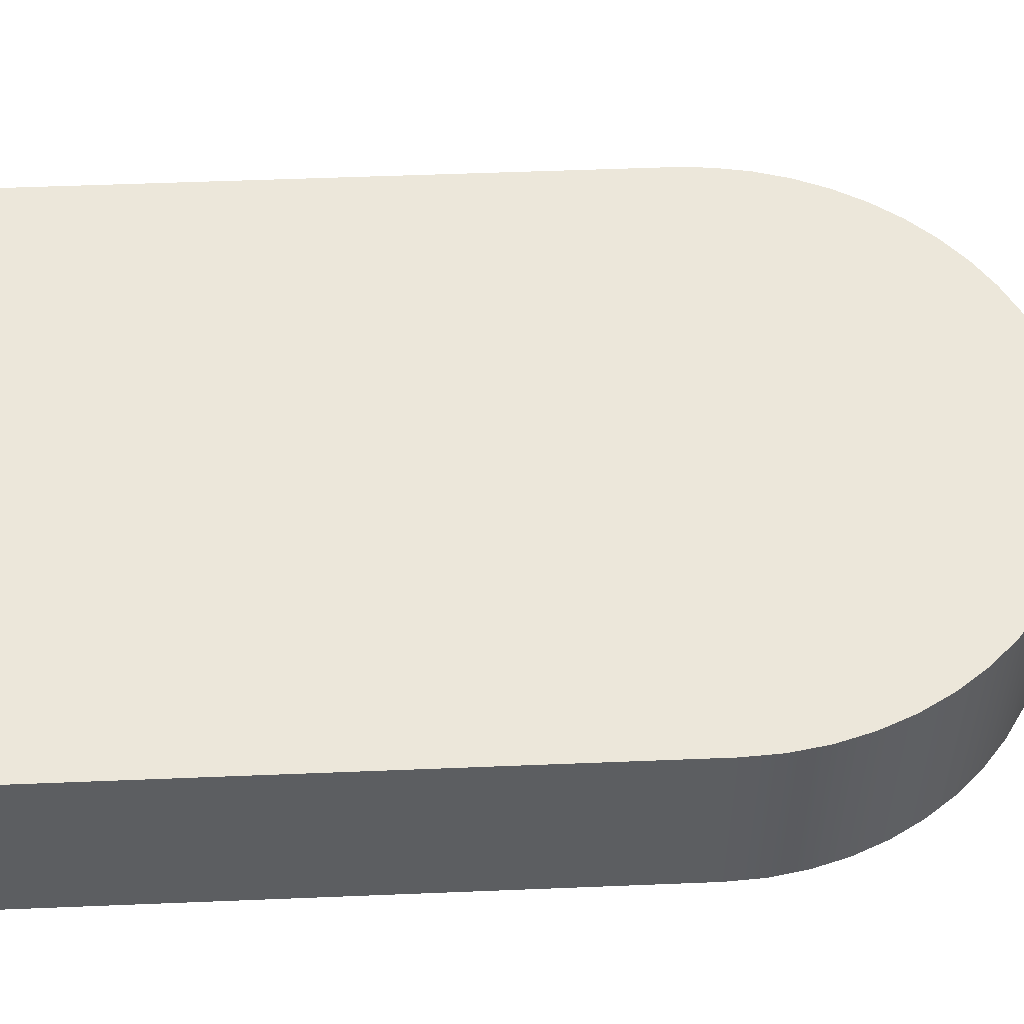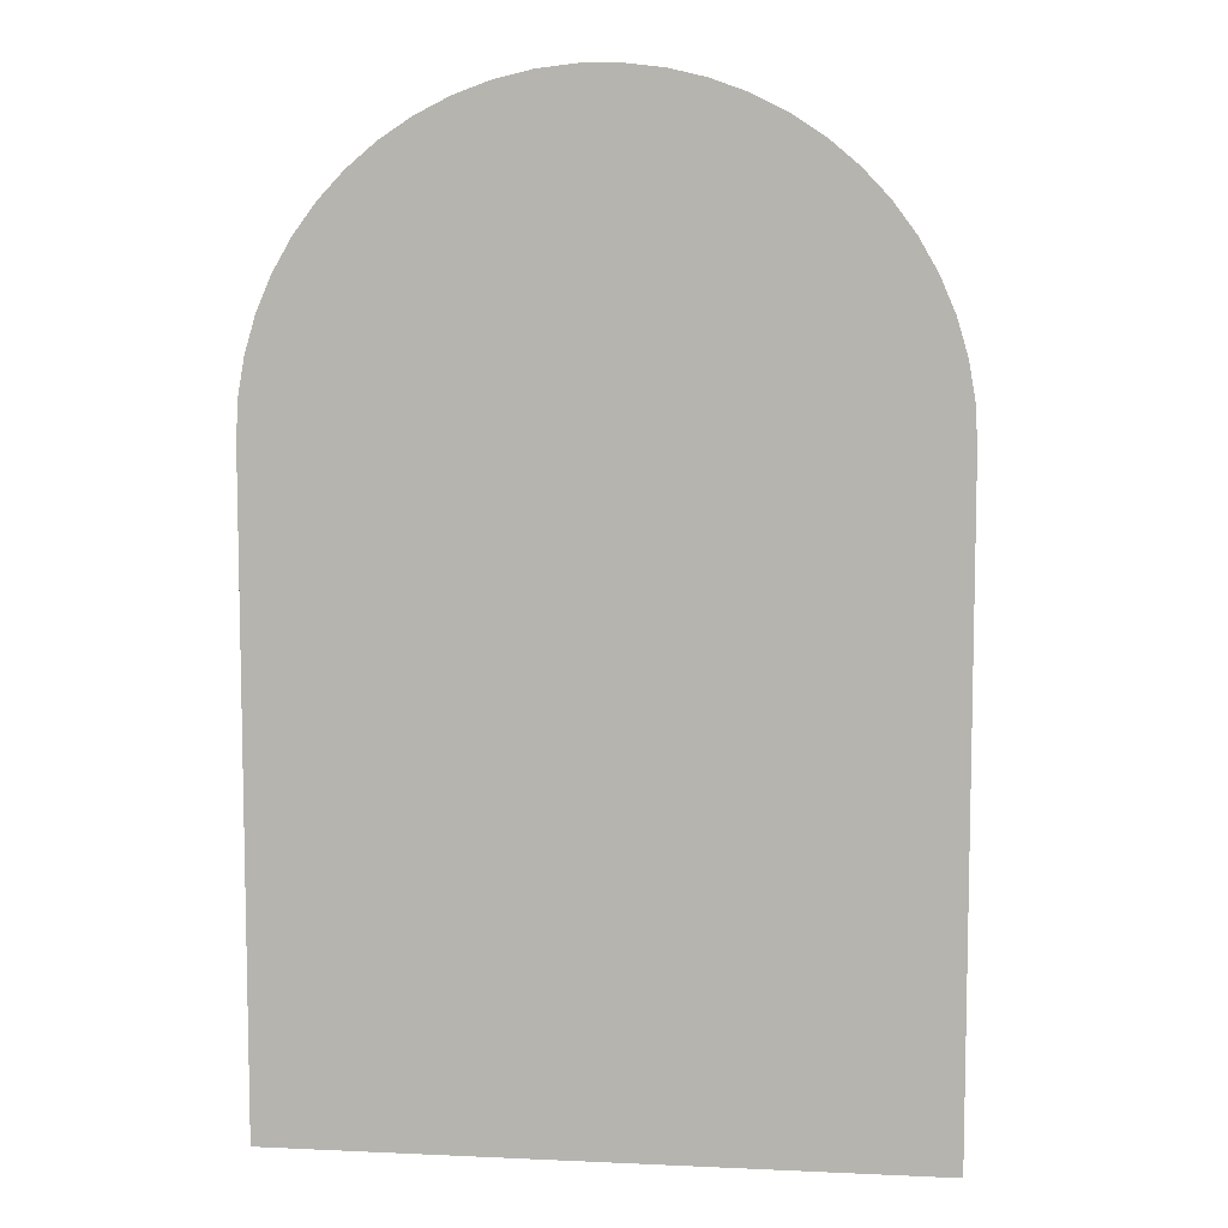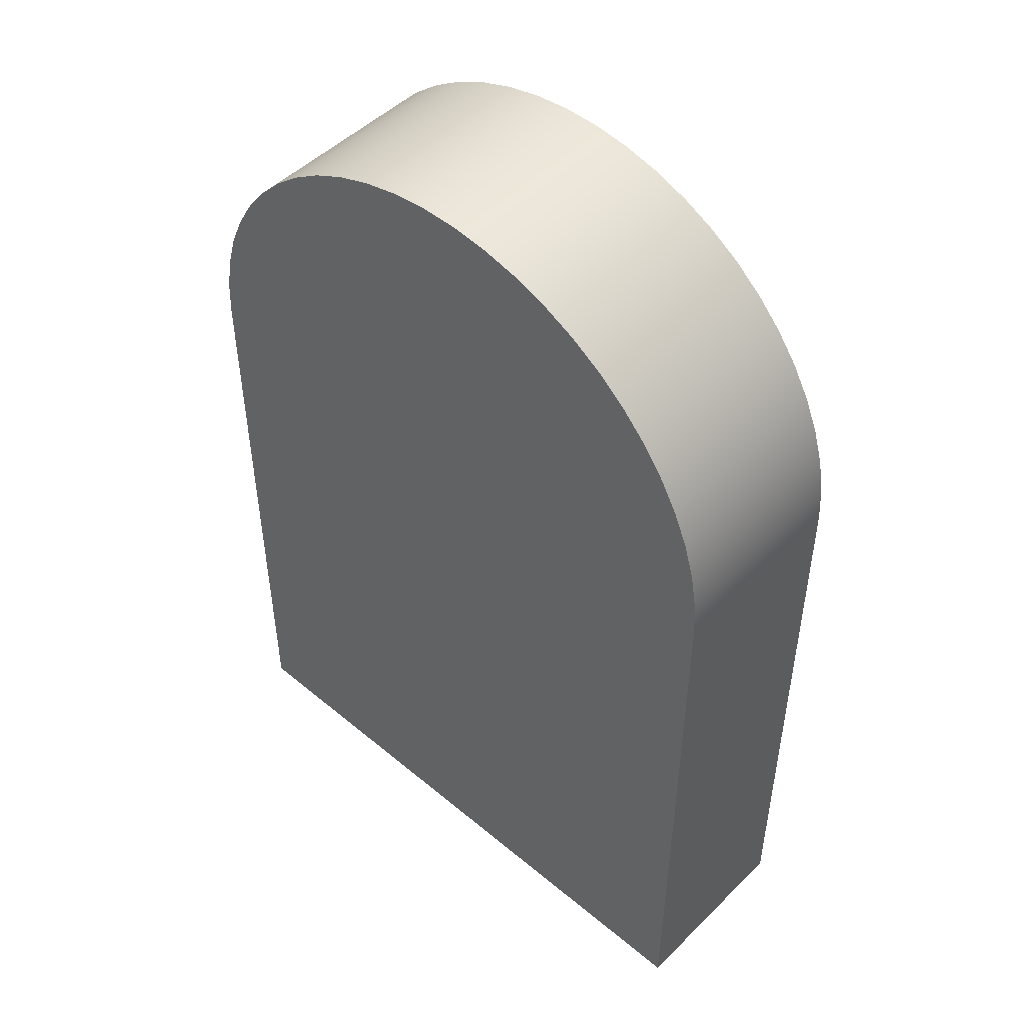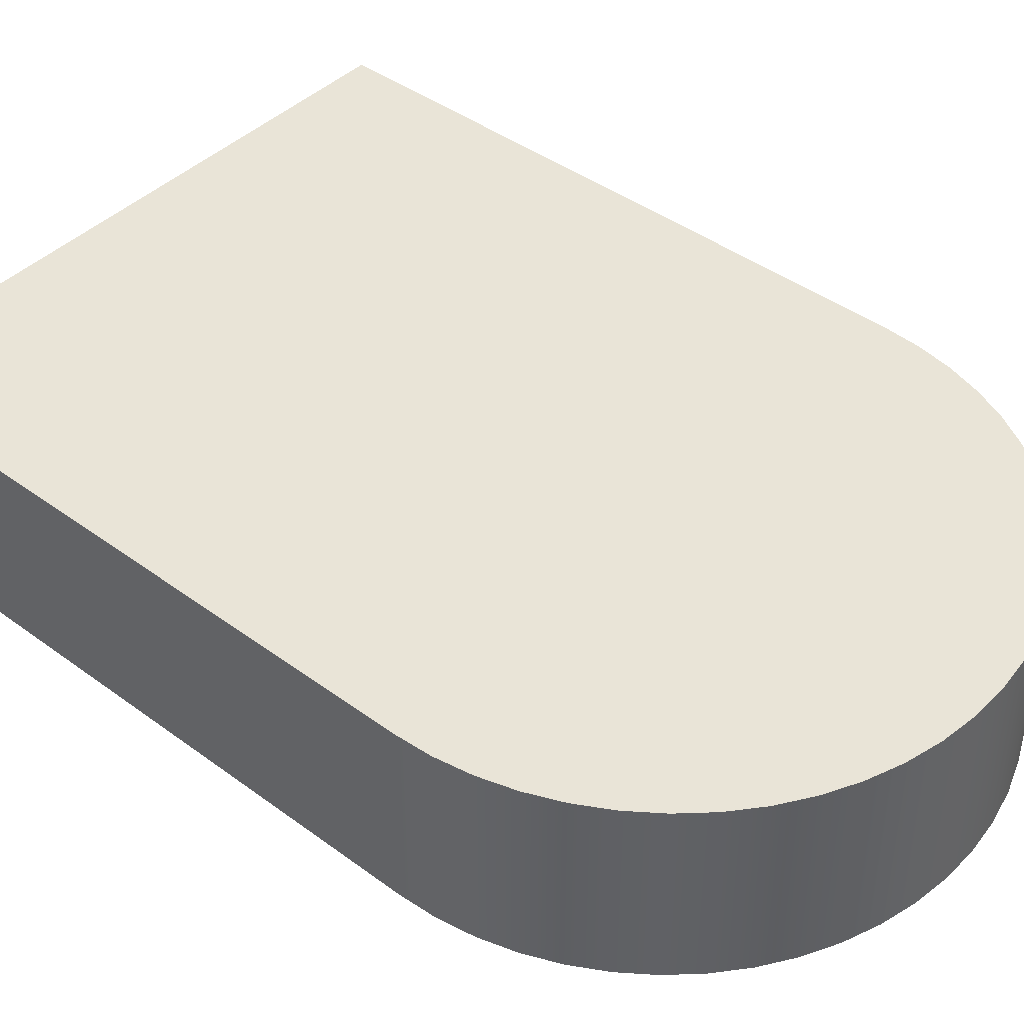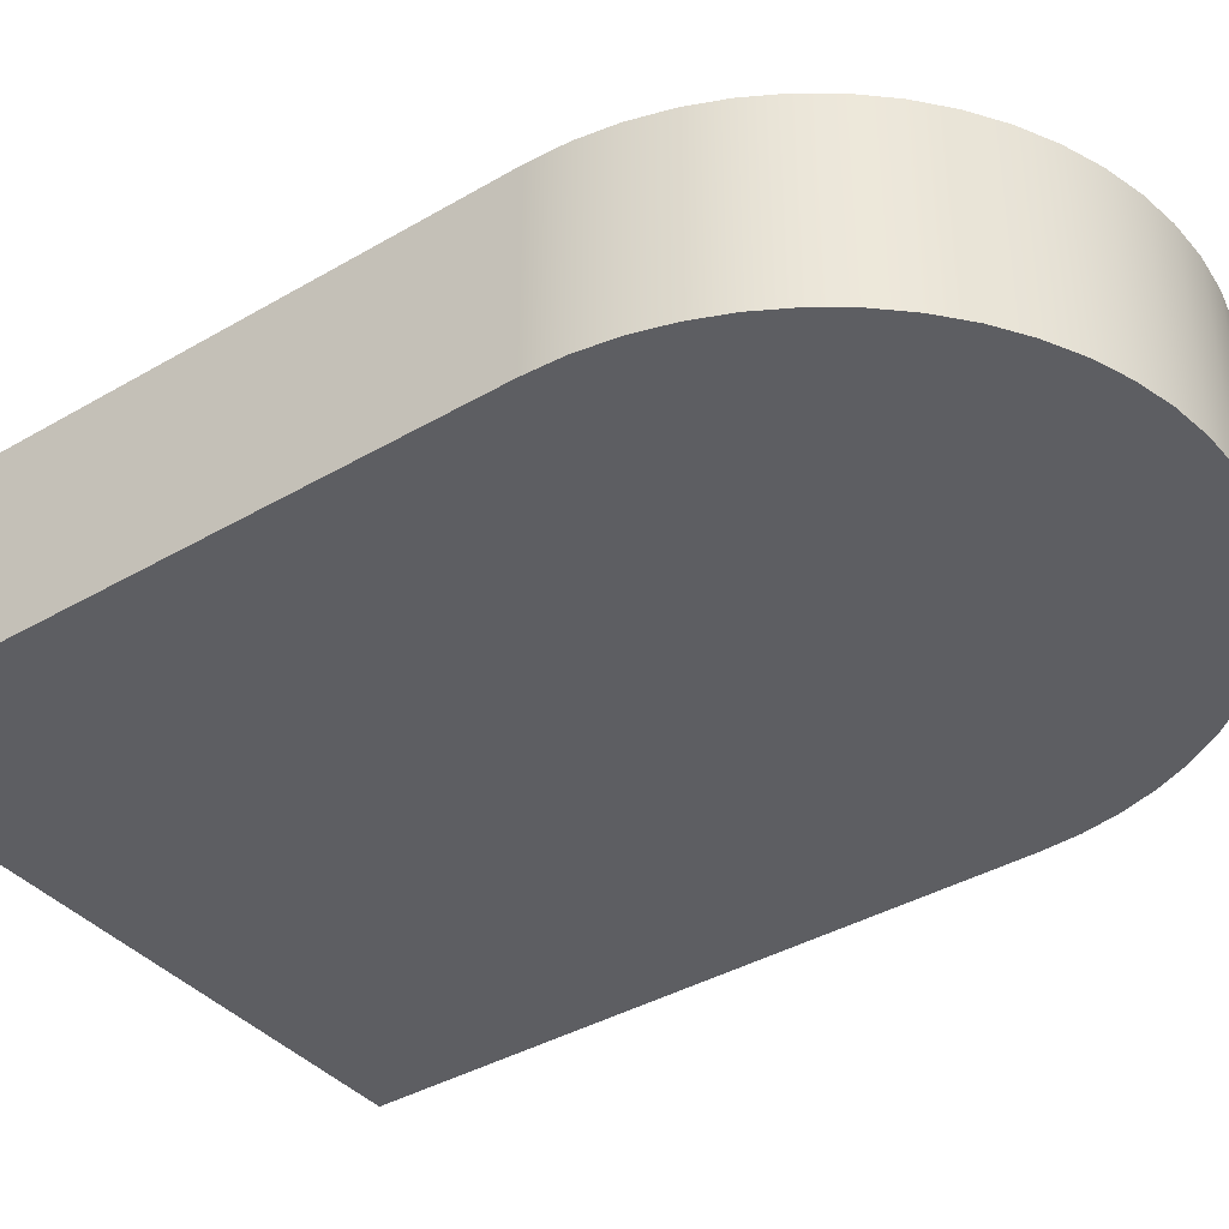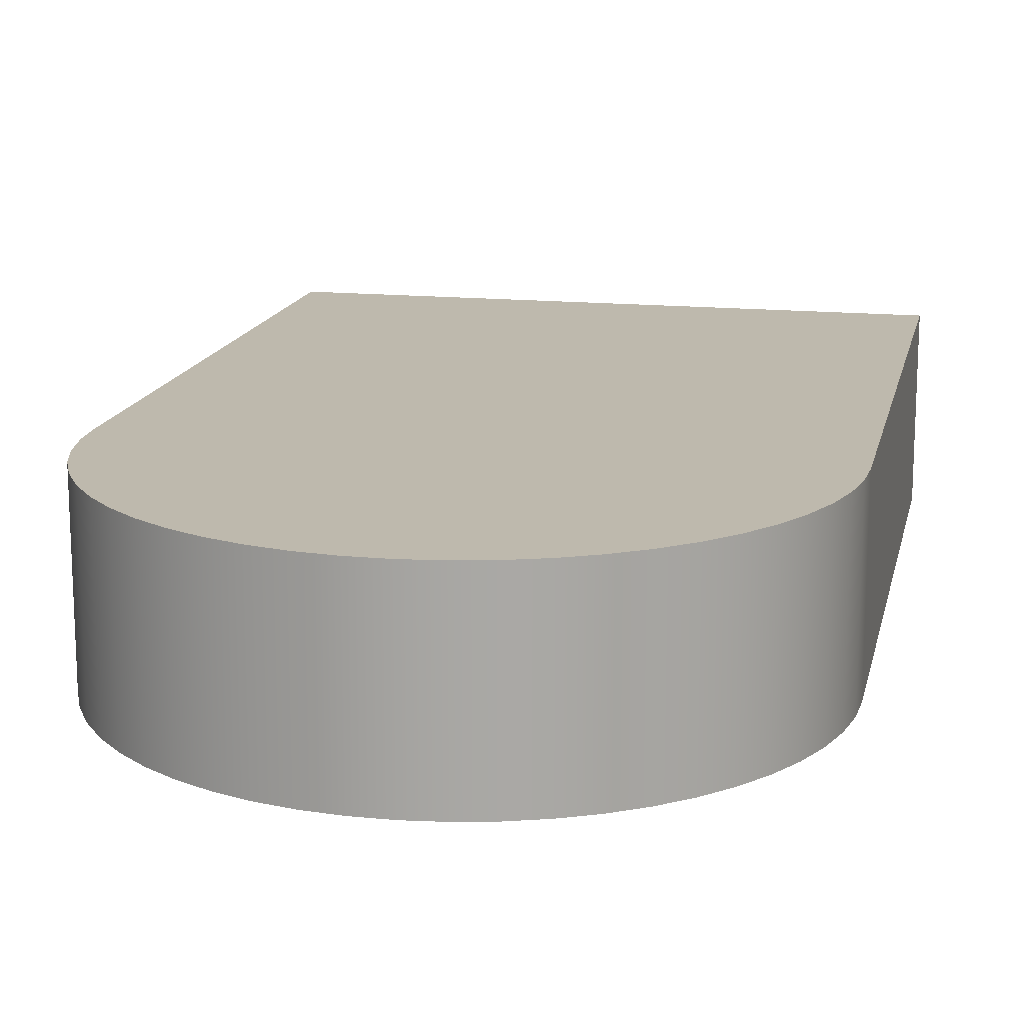
<metadata>
{"format":"obj","ext":"obj","renderer":"f3d","projection":"perspective","resolution":1024,"background":"white","views":[{"elev":52.3,"azim":-92.5,"up":"+Y"},{"elev":7.7,"azim":-172.8,"up":"+Z"},{"elev":49.1,"azim":42.7,"up":"+Z"},{"elev":42.9,"azim":-48.9,"up":"+Y"},{"elev":-38.9,"azim":-53.8,"up":"+Y"},{"elev":15.3,"azim":12.0,"up":"+Y"}]}
</metadata>
<code>
v -2 -0.6 4
v -2 -0.6 0
v 2 -0.6 0
v 2 -0.6 4
v 1.986 -0.6 4.232
v 1.946 -0.6 4.461
v 1.879 -0.6 4.684
v 1.787 -0.6 4.898
v 1.671 -0.6 5.099
v 1.532 -0.6 5.286
v 1.372 -0.6 5.455
v 1.194 -0.6 5.604
v 1 -0.6 5.732
v 0.7922 -0.6 5.836
v 0.5736 -0.6 5.916
v 0.3473 -0.6 5.97
v 0.1163 -0.6 5.997
v -0.1163 -0.6 5.997
v -0.3473 -0.6 5.97
v -0.5736 -0.6 5.916
v -0.7922 -0.6 5.836
v -1 -0.6 5.732
v -1.194 -0.6 5.604
v -1.372 -0.6 5.455
v -1.532 -0.6 5.286
v -1.671 -0.6 5.099
v -1.787 -0.6 4.898
v -1.879 -0.6 4.684
v -1.946 -0.6 4.461
v -1.986 -0.6 4.232
v -2 -0.6 0
v -2 0.6 0
v 2 0.6 0
v 2 -0.6 0
v 2 -0.6 0
v 2 0.6 0
v 2 0.6 4
v 2 -0.6 4
v 2 -0.6 4
v 2 0.6 4
v 1.986 0.6 4.232
v 1.946 0.6 4.461
v 1.879 0.6 4.684
v 1.787 0.6 4.898
v 1.671 0.6 5.099
v 1.532 0.6 5.286
v 1.372 0.6 5.455
v 1.194 0.6 5.604
v 1 0.6 5.732
v 0.7922 0.6 5.836
v 0.5736 0.6 5.916
v 0.3473 0.6 5.97
v 0.1163 0.6 5.997
v -0.1163 0.6 5.997
v -0.3473 0.6 5.97
v -0.5736 0.6 5.916
v -0.7922 0.6 5.836
v -1 0.6 5.732
v -1.194 0.6 5.604
v -1.372 0.6 5.455
v -1.532 0.6 5.286
v -1.671 0.6 5.099
v -1.787 0.6 4.898
v -1.879 0.6 4.684
v -1.946 0.6 4.461
v -1.986 0.6 4.232
v -2 0.6 4
v -2 -0.6 4
v -1.986 -0.6 4.232
v -1.946 -0.6 4.461
v -1.879 -0.6 4.684
v -1.787 -0.6 4.898
v -1.671 -0.6 5.099
v -1.532 -0.6 5.286
v -1.372 -0.6 5.455
v -1.194 -0.6 5.604
v -1 -0.6 5.732
v -0.7922 -0.6 5.836
v -0.5736 -0.6 5.916
v -0.3473 -0.6 5.97
v -0.1163 -0.6 5.997
v 0.1163 -0.6 5.997
v 0.3473 -0.6 5.97
v 0.5736 -0.6 5.916
v 0.7922 -0.6 5.836
v 1 -0.6 5.732
v 1.194 -0.6 5.604
v 1.372 -0.6 5.455
v 1.532 -0.6 5.286
v 1.671 -0.6 5.099
v 1.787 -0.6 4.898
v 1.879 -0.6 4.684
v 1.946 -0.6 4.461
v 1.986 -0.6 4.232
v -2 -0.6 4
v -2 0.6 4
v -2 0.6 0
v -2 -0.6 0
v -2 0.6 0
v -2 0.6 4
v -1.986 0.6 4.232
v -1.946 0.6 4.461
v -1.879 0.6 4.684
v -1.787 0.6 4.898
v -1.671 0.6 5.099
v -1.532 0.6 5.286
v -1.372 0.6 5.455
v -1.194 0.6 5.604
v -1 0.6 5.732
v -0.7922 0.6 5.836
v -0.5736 0.6 5.916
v -0.3473 0.6 5.97
v -0.1163 0.6 5.997
v 0.1163 0.6 5.997
v 0.3473 0.6 5.97
v 0.5736 0.6 5.916
v 0.7922 0.6 5.836
v 1 0.6 5.732
v 1.194 0.6 5.604
v 1.372 0.6 5.455
v 1.532 0.6 5.286
v 1.671 0.6 5.099
v 1.787 0.6 4.898
v 1.879 0.6 4.684
v 1.946 0.6 4.461
v 1.986 0.6 4.232
v 2 0.6 4
v 2 0.6 0
g 03d2b2d8-e335-11ea-89ba-54bf646e7e1f
f 2 3 1
f 1 3 4
f 1 4 18
f 18 4 17
f 17 4 16
f 16 4 15
f 15 4 14
f 14 4 13
f 13 4 12
f 12 4 11
f 11 4 10
f 10 4 9
f 9 4 8
f 8 4 7
f 7 4 6
f 6 4 5
f 18 19 1
f 1 19 20
f 1 20 21
f 21 22 1
f 1 22 23
f 1 23 24
f 24 25 1
f 1 25 26
f 1 26 27
f 27 28 1
f 1 28 29
f 1 29 30
g 03d2d9e6-e335-11ea-95bc-54bf646e7e1f
f 32 33 31
f 31 33 34
g 03d32802-e335-11ea-b11e-54bf646e7e1f
f 36 37 35
f 35 37 38
g 03d34f14-e335-11ea-ad9e-54bf646e7e1f
f 39 40 94
f 94 40 41
f 94 41 93
f 93 41 42
f 93 42 92
f 92 42 43
f 92 43 91
f 91 43 44
f 91 44 90
f 90 44 45
f 90 45 89
f 89 45 46
f 89 46 88
f 88 46 47
f 88 47 87
f 87 47 48
f 87 48 86
f 86 48 49
f 86 49 85
f 85 49 50
f 85 50 84
f 84 50 51
f 84 51 83
f 83 51 52
f 83 52 82
f 82 52 53
f 82 53 81
f 81 53 54
f 81 54 80
f 80 54 55
f 80 55 79
f 79 55 56
f 79 56 78
f 78 56 57
f 78 57 77
f 77 57 58
f 77 58 76
f 76 58 59
f 76 59 75
f 75 59 60
f 75 60 74
f 74 60 61
f 74 61 73
f 73 61 62
f 73 62 72
f 72 62 63
f 72 63 71
f 71 63 64
f 71 64 70
f 70 64 65
f 70 65 69
f 69 65 66
f 69 66 68
f 68 66 67
g 03d39d7a-e335-11ea-af61-54bf646e7e1f
f 96 97 95
f 95 97 98
g 03d3eb74-e335-11ea-8898-54bf646e7e1f
f 128 99 127
f 127 99 100
f 127 100 114
f 114 100 113
f 113 100 112
f 112 100 111
f 111 100 110
f 110 100 109
f 109 100 108
f 108 100 107
f 107 100 106
f 106 100 105
f 105 100 104
f 104 100 103
f 103 100 102
f 102 100 101
f 114 115 127
f 127 115 116
f 127 116 117
f 117 118 127
f 127 118 119
f 127 119 120
f 120 121 127
f 127 121 122
f 127 122 123
f 123 124 127
f 127 124 125
f 127 125 126

</code>
